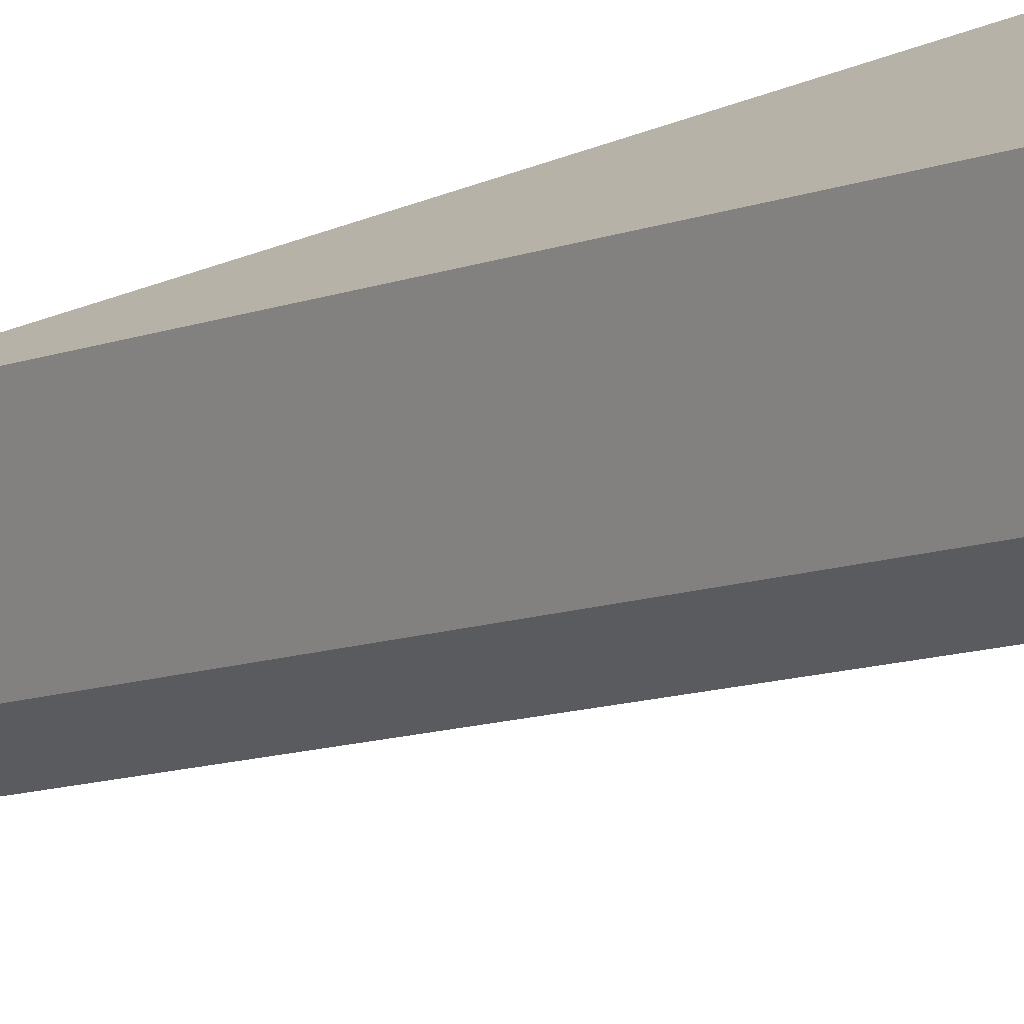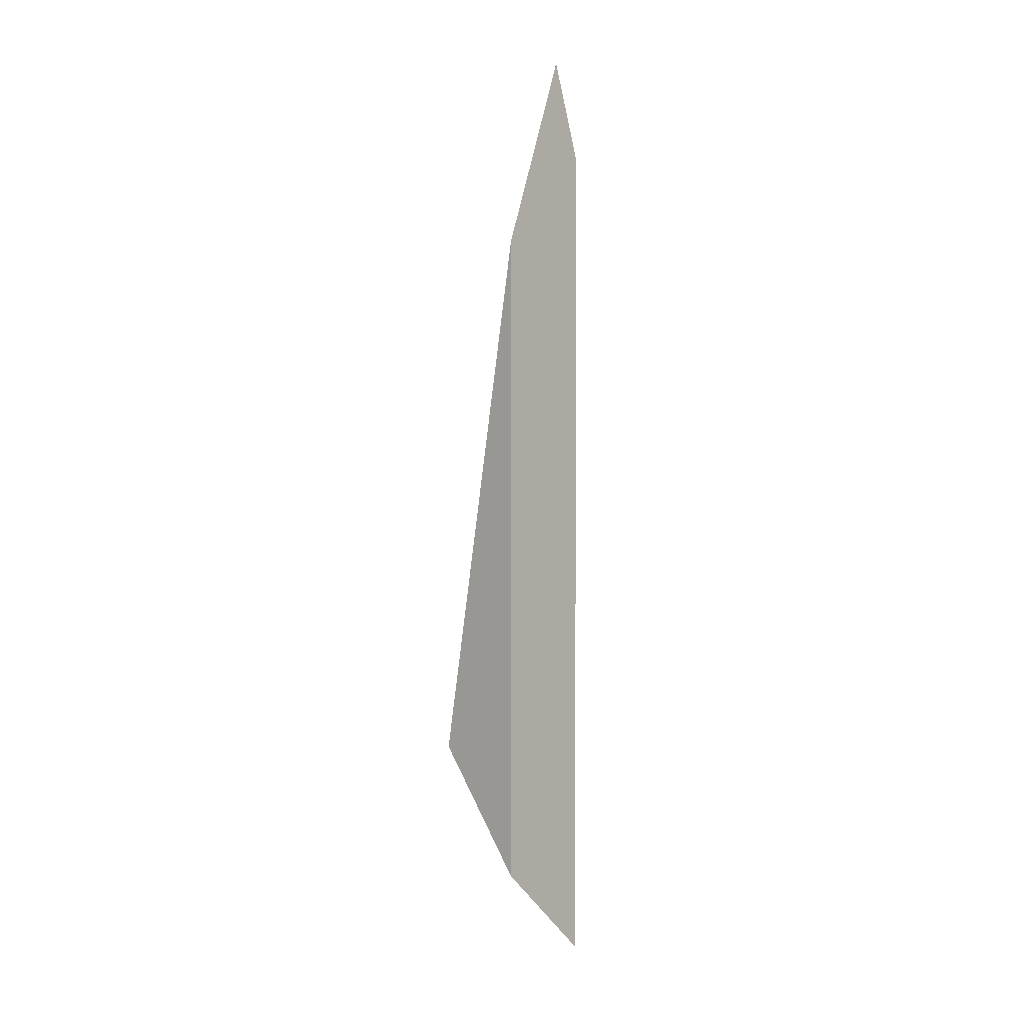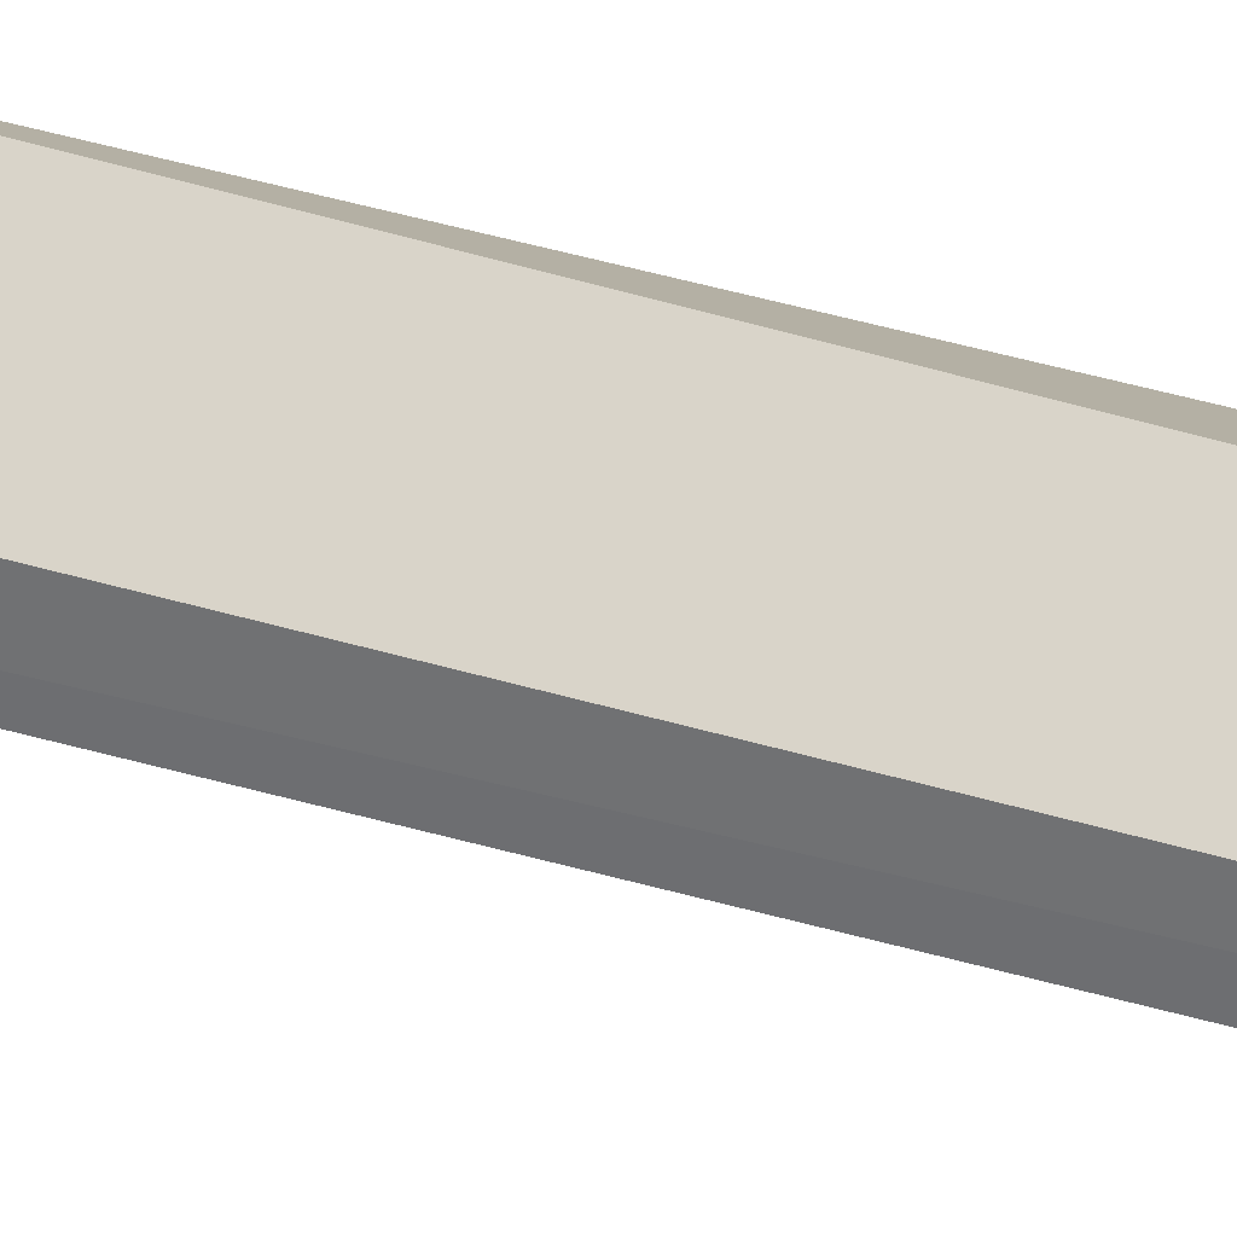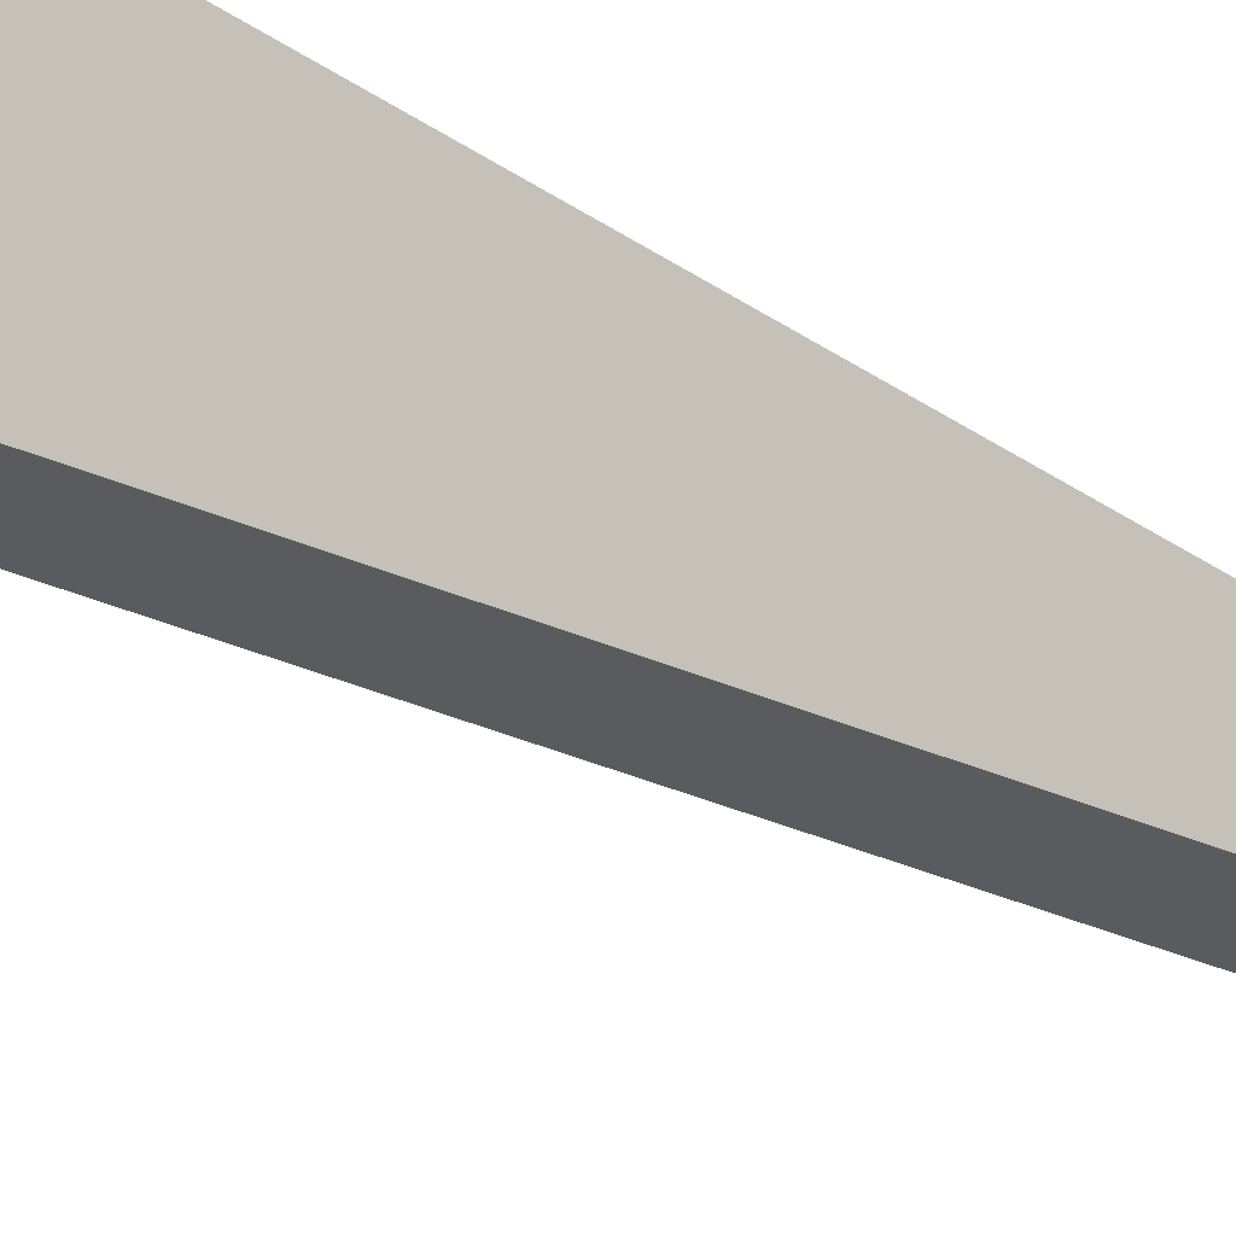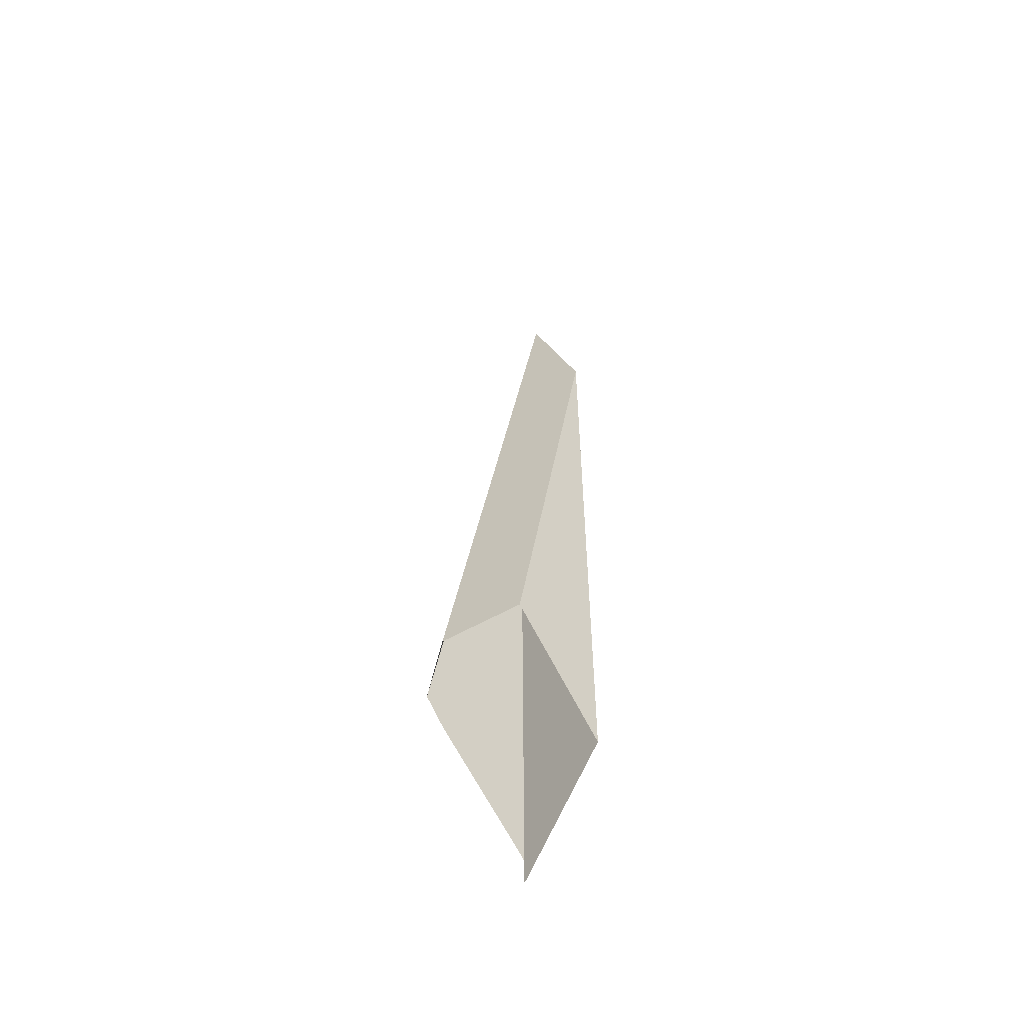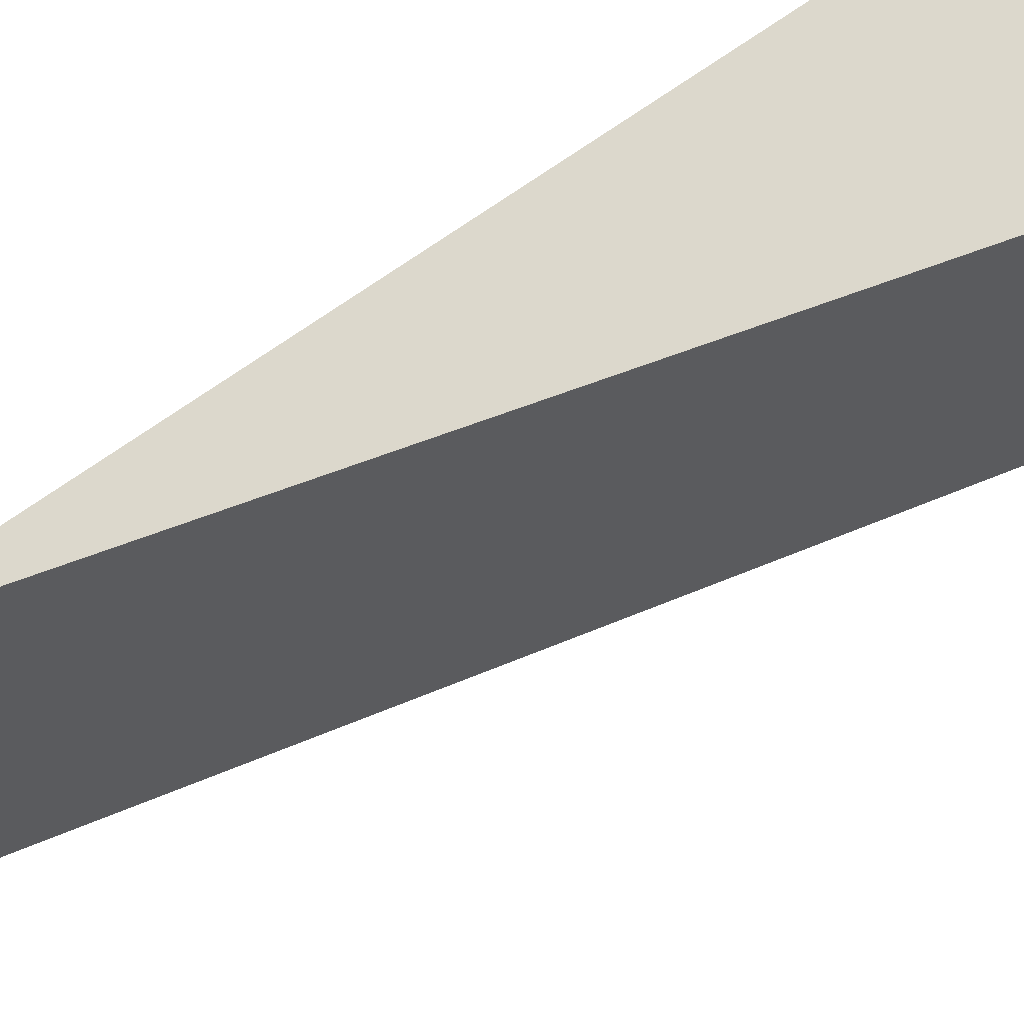
<metadata>
{"format":"obj","ext":"obj","renderer":"f3d","projection":"perspective","resolution":1024,"background":"white","views":[{"elev":-17.3,"azim":-47.1,"up":"+Z"},{"elev":2.3,"azim":-1.5,"up":"+Y"},{"elev":-34.5,"azim":-111.4,"up":"+Z"},{"elev":-53.2,"azim":55.7,"up":"+Z"},{"elev":-55.2,"azim":-84.2,"up":"+Y"},{"elev":23.5,"azim":-150.7,"up":"+Z"}]}
</metadata>
<code>
o 立方体.001_cell.159
v 14.91 4.138 -17.33
v 14.85 4.245 -17.38
v 14.97 4.055 -17.39
v 14.91 4.704 -17.33
v 14.95 4.869 -17.37
v 14.96 4.803 -17.39
v 14.97 4.785 -17.39
v 14.89 4.194 -17.46
v 14.91 4.169 -17.45
v 14.96 4.084 -17.39
v 14.97 4.077 -17.39
v 14.91 4.704 -17.33
v 14.85 4.245 -17.38
v 14.95 4.869 -17.37
v 14.96 4.803 -17.39
v 14.97 4.785 -17.39
v 14.87 4.231 -17.45
v 14.88 4.214 -17.45
v 14.97 4.077 -17.39
f 1 12 13
f 14 1 19
f 17 4 5
f 17 6 18
f 7 18 6
f 10 8 7
f 16 15 14
f 14 12 1
f 1 3 19
f 19 16 14
f 17 2 4
f 17 5 6
f 7 8 18
f 7 11 10
f 10 9 8

</code>
